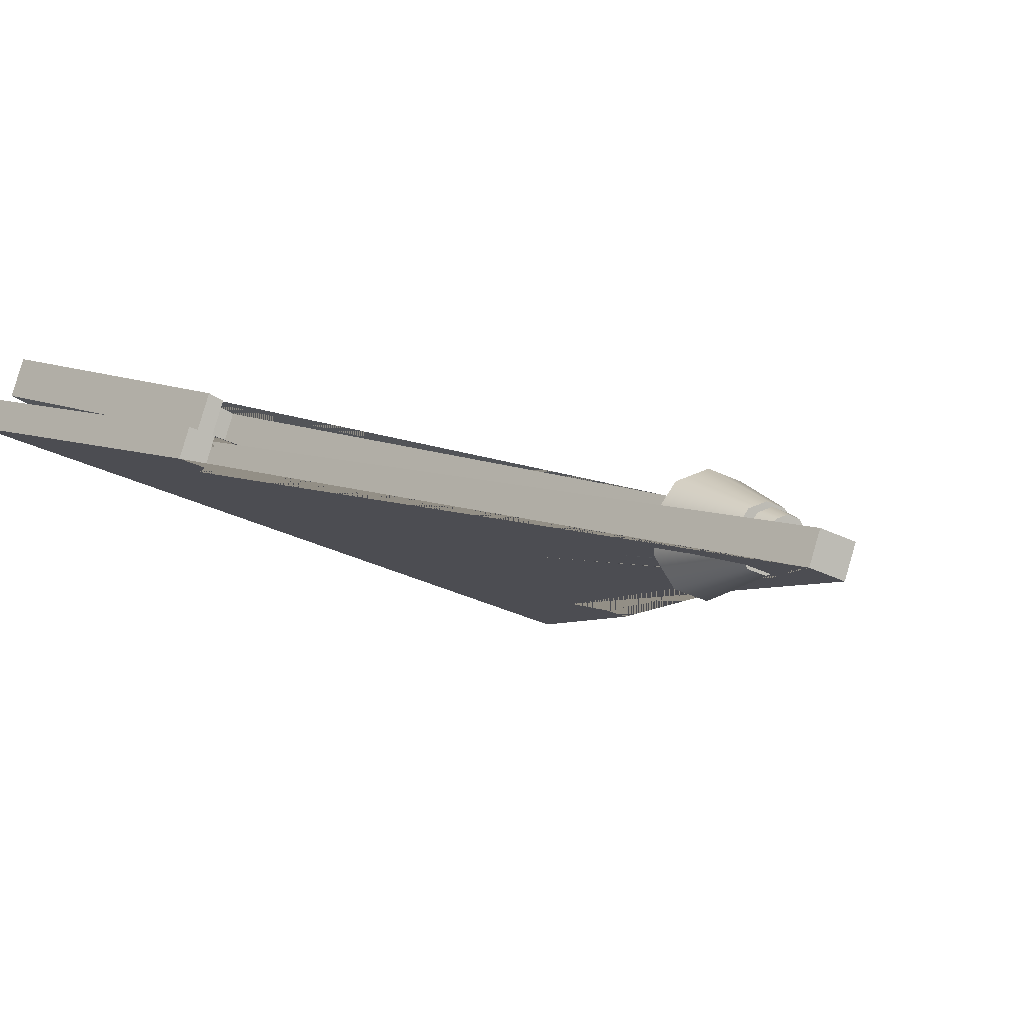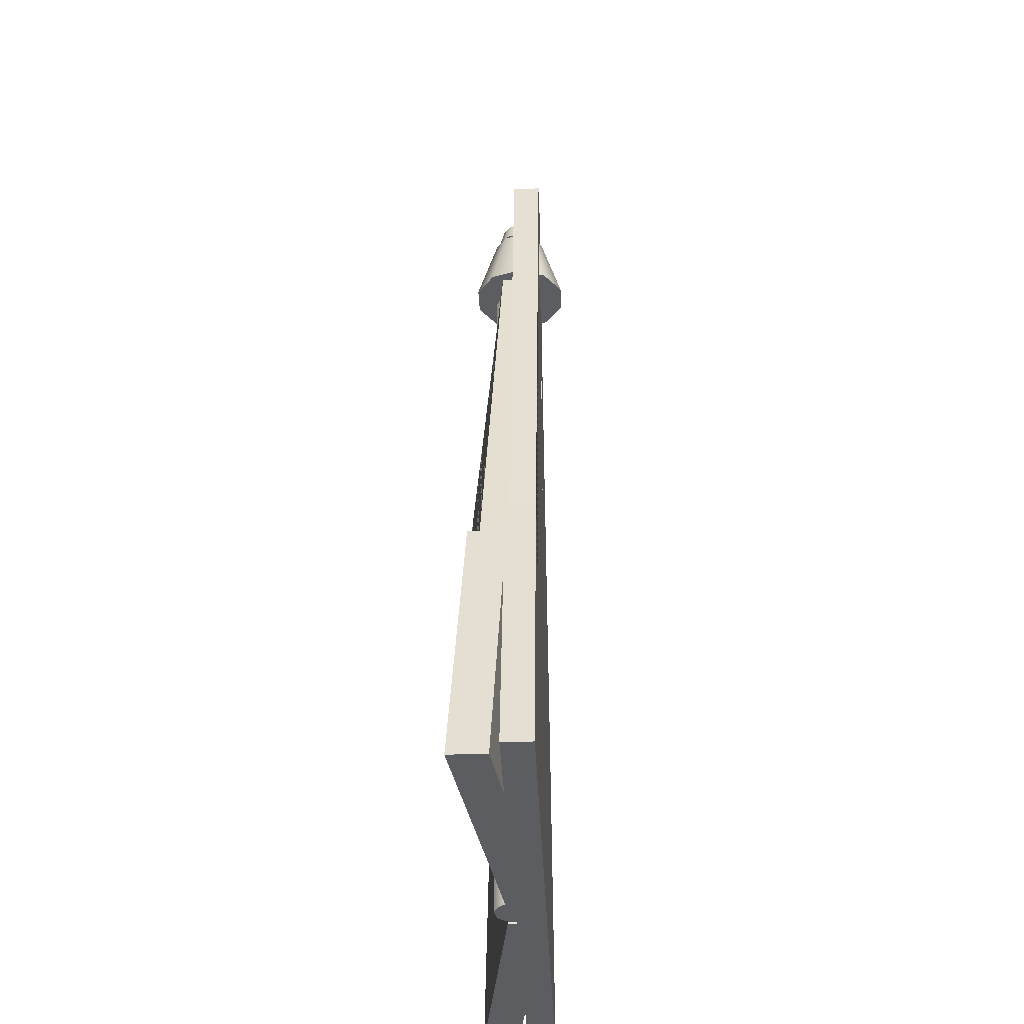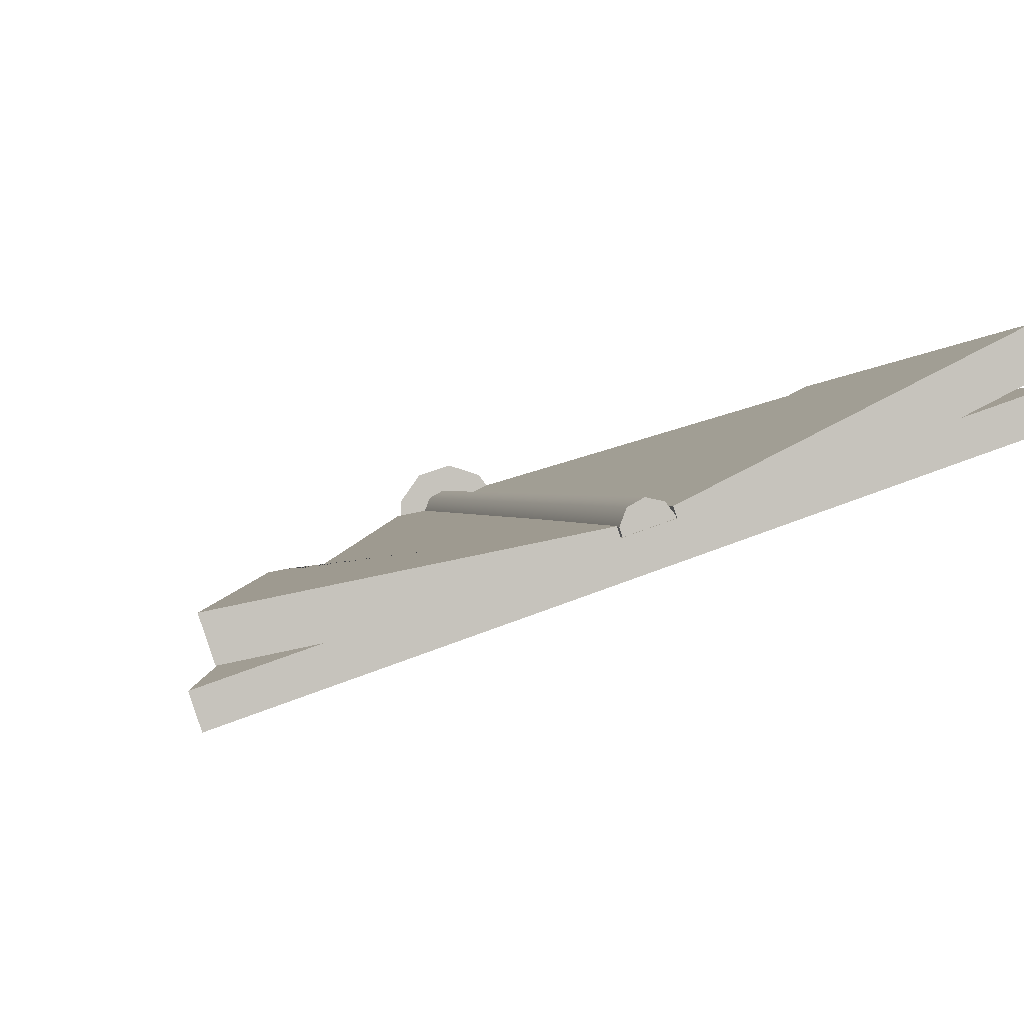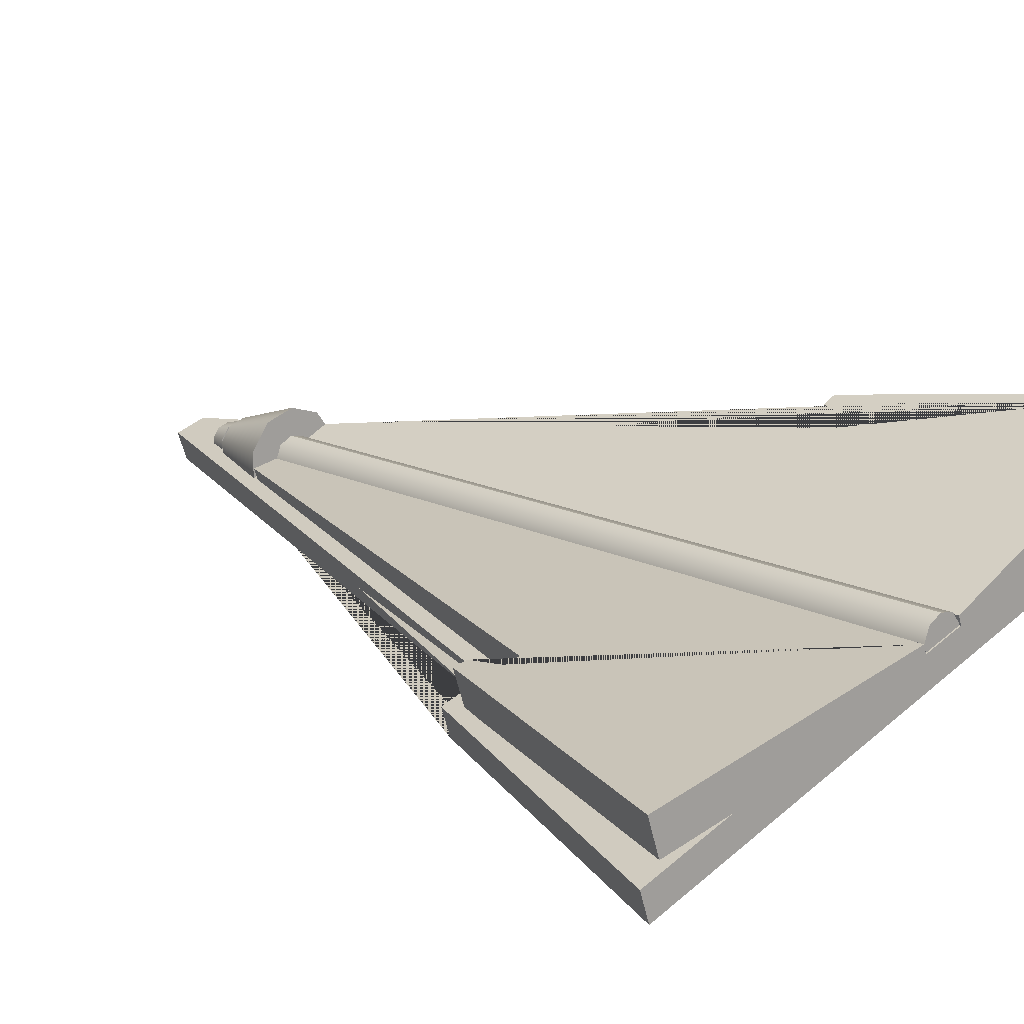
<metadata>
{"format":"obj","ext":"obj","renderer":"f3d","projection":"perspective","resolution":1024,"background":"white","views":[{"elev":1.8,"azim":150.6,"up":"+Z"},{"elev":-36.0,"azim":73.8,"up":"+Y"},{"elev":0.8,"azim":-11.9,"up":"+Z"},{"elev":14.9,"azim":-42.7,"up":"+Z"}]}
</metadata>
<code>
v 0 -144.2 0
v 0 144.2 0
v 7.545 -144.2 2.548
v 7.545 144.2 2.548
v 7.417 -144.2 -2.898
v 7.417 144.2 -2.898
v 3.819 -144.2 -6.987
v 3.819 144.2 -6.987
v -1.566 -144.2 -7.808
v -1.566 144.2 -7.808
v -6.218 -144.2 -4.975
v -6.218 144.2 -4.975
v -7.961 -144.2 0.1862
v -7.961 144.2 0.1862
v -5.979 -144.2 5.26
v -5.979 144.2 5.26
v -1.199 -144.2 7.872
v -1.199 144.2 7.872
v 4.142 -144.2 6.801
v 4.142 144.2 6.801
v 1.635 178.3 -1.296
v 1.635 185.6 -1.296
v 4.286 178.3 -0.4002
v 6.937 178.3 0.4951
v 9.588 178.3 1.39
v 9.365 179.2 1.315
v 9.141 180.1 1.239
v 8.917 181.1 1.164
v 8.694 182 1.088
v 8.47 182.9 1.013
v 8.246 183.8 0.9372
v 8.023 184.7 0.8616
v 7.799 185.6 0.7861
v 5.744 185.6 0.09222
v 3.69 185.6 -0.6017
v 4.306 178.3 -2.129
v 6.977 178.3 -2.963
v 9.648 178.3 -3.797
v 9.423 179.2 -3.727
v 9.197 180.1 -3.657
v 8.972 181.1 -3.586
v 8.747 182 -3.516
v 8.521 182.9 -3.446
v 8.296 183.8 -3.375
v 8.071 184.7 -3.305
v 7.845 185.6 -3.235
v 5.775 185.6 -2.588
v 3.705 185.6 -1.942
v 3.306 178.3 -3.54
v 4.977 178.3 -5.785
v 6.647 178.3 -8.03
v 6.506 179.2 -7.84
v 6.365 180.1 -7.651
v 6.224 181.1 -7.461
v 6.083 182 -7.272
v 5.943 182.9 -7.083
v 5.802 183.8 -6.893
v 5.661 184.7 -6.704
v 5.52 185.6 -6.514
v 4.225 185.6 -4.775
v 2.93 185.6 -3.035
v 1.667 178.3 -4.094
v 1.7 178.3 -6.892
v 1.732 178.3 -9.69
v 1.729 179.2 -9.453
v 1.726 180.1 -9.217
v 1.724 181.1 -8.981
v 1.721 182 -8.745
v 1.718 182.9 -8.509
v 1.716 183.8 -8.273
v 1.713 184.7 -8.037
v 1.71 185.6 -7.801
v 1.685 185.6 -5.633
v 1.66 185.6 -3.464
v 0.01662 178.3 -3.578
v -1.602 178.3 -5.861
v -3.22 178.3 -8.143
v -3.084 179.2 -7.951
v -2.947 180.1 -7.758
v -2.811 181.1 -7.566
v -2.674 182 -7.373
v -2.538 182.9 -7.18
v -2.401 183.8 -6.988
v -2.265 184.7 -6.795
v -2.128 185.6 -6.603
v -0.8736 185.6 -4.834
v 0.3808 185.6 -3.065
v -1.016 178.3 -2.191
v -3.667 178.3 -3.086
v -6.318 178.3 -3.981
v -6.094 179.2 -3.906
v -5.871 180.1 -3.83
v -5.647 181.1 -3.755
v -5.423 182 -3.679
v -5.2 182.9 -3.604
v -4.976 183.8 -3.528
v -4.752 184.7 -3.453
v -4.529 185.6 -3.377
v -2.474 185.6 -2.683
v -0.4195 185.6 -1.989
v -1.036 178.3 -0.4616
v -3.707 178.3 0.3724
v -6.378 178.3 1.206
v -6.153 179.2 1.136
v -5.927 180.1 1.066
v -5.702 181.1 0.9952
v -5.477 182 0.9249
v -5.251 182.9 0.8545
v -5.026 183.8 0.7842
v -4.8 184.7 0.7138
v -4.575 185.6 0.6434
v -2.505 185.6 -0.002883
v -0.4349 185.6 -0.6492
v -0.03557 178.3 0.9491
v -1.706 178.3 3.194
v -3.377 178.3 5.438
v -3.236 179.2 5.249
v -3.095 180.1 5.06
v -2.954 181.1 4.87
v -2.813 182 4.681
v -2.672 182.9 4.492
v -2.531 183.8 4.302
v -2.39 184.7 4.113
v -2.249 185.6 3.923
v -0.9545 185.6 2.184
v 0.3403 185.6 0.4441
v 1.603 178.3 1.502
v 1.571 178.3 4.3
v 1.538 178.3 7.098
v 1.541 179.2 6.862
v 1.544 180.1 6.626
v 1.547 181.1 6.39
v 1.549 182 6.154
v 1.552 182.9 5.918
v 1.555 183.8 5.682
v 1.557 184.7 5.446
v 1.56 185.6 5.21
v 1.585 185.6 3.041
v 1.61 185.6 0.873
v 3.254 178.3 0.9871
v 4.872 178.3 3.27
v 6.491 178.3 5.552
v 6.354 179.2 5.36
v 6.218 180.1 5.167
v 6.081 181.1 4.974
v 5.945 182 4.782
v 5.808 182.9 4.589
v 5.671 183.8 4.397
v 5.535 184.7 4.204
v 5.398 185.6 4.012
v 4.144 185.6 2.243
v 2.89 185.6 0.4735
v 1.786 146.9 -1.743
v 1.786 175.9 -1.743
v 7.748 146.9 0.2707
v 13.71 146.9 2.284
v 19.67 146.9 4.297
v 18.66 150.5 3.954
v 17.64 154.1 3.611
v 16.62 157.7 3.268
v 15.61 161.4 2.925
v 14.59 165 2.582
v 13.58 168.6 2.239
v 12.56 172.2 1.896
v 11.55 175.9 1.553
v 8.293 175.9 0.4547
v 5.039 175.9 -0.644
v 7.793 146.9 -3.618
v 13.8 146.9 -5.493
v 19.81 146.9 -7.369
v 18.78 150.5 -7.049
v 17.76 154.1 -6.73
v 16.74 157.7 -6.41
v 15.71 161.4 -6.091
v 14.69 165 -5.771
v 13.67 168.6 -5.452
v 12.64 172.2 -5.132
v 11.62 175.9 -4.813
v 8.342 175.9 -3.789
v 5.064 175.9 -2.766
v 5.543 146.9 -6.79
v 9.3 146.9 -11.84
v 13.06 146.9 -16.89
v 12.42 150.5 -16.03
v 11.78 154.1 -15.17
v 11.14 157.7 -14.31
v 10.5 161.4 -13.45
v 9.857 165 -12.59
v 9.217 168.6 -11.73
v 8.577 172.2 -10.87
v 7.937 175.9 -10.01
v 5.887 175.9 -7.252
v 3.836 175.9 -4.497
v 1.859 146.9 -8.035
v 1.931 146.9 -14.33
v 2.004 146.9 -20.62
v 1.991 150.5 -19.55
v 1.979 154.1 -18.48
v 1.967 157.7 -17.4
v 1.954 161.4 -16.33
v 1.942 165 -15.26
v 1.93 168.6 -14.19
v 1.917 172.2 -13.12
v 1.905 175.9 -12.04
v 1.865 175.9 -8.61
v 1.826 175.9 -5.176
v -1.854 146.9 -6.876
v -5.493 146.9 -12.01
v -9.133 146.9 -17.14
v -8.513 150.5 -16.27
v -7.893 154.1 -15.39
v -7.273 157.7 -14.52
v -6.653 161.4 -13.64
v -6.033 165 -12.77
v -5.412 168.6 -11.89
v -4.792 172.2 -11.02
v -4.172 175.9 -10.15
v -2.186 175.9 -7.345
v -0.2 175.9 -4.544
v -4.176 146.9 -3.756
v -10.14 146.9 -5.769
v -16.1 146.9 -7.783
v -15.08 150.5 -7.44
v -14.07 154.1 -7.097
v -13.05 157.7 -6.754
v -12.04 161.4 -6.411
v -11.02 165 -6.068
v -10 168.6 -5.725
v -8.989 172.2 -5.382
v -7.974 175.9 -5.039
v -4.72 175.9 -3.94
v -1.467 175.9 -2.841
v -4.22 146.9 0.1328
v -10.23 146.9 2.008
v -16.23 146.9 3.884
v -15.21 150.5 3.564
v -14.19 154.1 3.245
v -13.16 157.7 2.925
v -12.14 161.4 2.606
v -11.12 165 2.286
v -10.09 168.6 1.966
v -9.07 172.2 1.647
v -8.047 175.9 1.327
v -4.769 175.9 0.3041
v -1.492 175.9 -0.7193
v -1.971 146.9 3.305
v -5.728 146.9 8.353
v -9.485 146.9 13.4
v -8.845 150.5 12.54
v -8.205 154.1 11.68
v -7.565 157.7 10.82
v -6.925 161.4 9.961
v -6.285 165 9.101
v -5.645 168.6 8.241
v -5.005 172.2 7.381
v -4.364 175.9 6.521
v -2.314 175.9 3.766
v -0.2641 175.9 1.012
v 1.714 146.9 4.549
v 1.641 146.9 10.84
v 1.569 146.9 17.13
v 1.581 150.5 16.06
v 1.593 154.1 14.99
v 1.606 157.7 13.92
v 1.618 161.4 12.85
v 1.63 165 11.77
v 1.643 168.6 10.7
v 1.655 172.2 9.63
v 1.667 175.9 8.558
v 1.707 175.9 5.124
v 1.747 175.9 1.691
v 5.426 146.9 3.39
v 9.066 146.9 8.524
v 12.71 146.9 13.66
v 12.09 150.5 12.78
v 11.47 154.1 11.91
v 10.85 157.7 11.03
v 10.22 161.4 10.16
v 9.605 165 9.284
v 8.985 168.6 8.41
v 8.365 172.2 7.535
v 7.745 175.9 6.66
v 5.758 175.9 3.859
v 3.772 175.9 1.058
v -4.442 208.2 -1.558
v -72.91 -48.45 -24.68
v -77.55 -31.11 -26.25
v -84.66 -30.94 -28.65
v -118.4 -144.8 -40.06
v 116.8 -144.8 39.4
v 86.51 -32.19 29.16
v 77.51 -32.19 26.12
v 72.54 -48.69 24.44
v 7.164 208.2 2.362
v -0.9222 208.2 -11.98
v -69.39 -48.45 -35.1
v -74.03 -31.11 -36.67
v -81.14 -30.94 -39.07
v -114.9 -144.8 -50.48
v 120.3 -144.8 28.98
v 90.03 -32.19 18.74
v 81.03 -32.19 15.7
v 76.06 -48.69 14.02
v 10.68 208.2 -8.06
v -13.53 -144.8 -0.5083
v -116.1 -144.8 -20.65
v -86.14 -37.77 -14.77
v -80.67 -37.77 -13.7
v -77.56 -49.36 -13.09
v -71.18 -49.69 -11.83
v -17.7 144.5 -1.328
v -5.765 144.5 1.018
v -8.708 -144.8 0.4395
v -9.053 -144.8 -13.77
v -111.6 -144.8 -33.92
v -81.67 -37.77 -28.04
v -76.19 -37.77 -26.96
v -73.08 -49.36 -26.35
v -66.7 -49.69 -25.1
v -13.22 144.5 -14.59
v -1.285 144.5 -12.25
v -4.229 -144.8 -12.82
v -13.53 -144.8 -0.5083
v -116.1 -144.8 -20.65
v -86.14 -37.77 -14.77
v -80.67 -37.77 -13.7
v -77.56 -49.36 -13.09
v -71.18 -49.69 -11.83
v -17.7 144.5 -1.328
v -5.765 144.5 1.018
v -8.708 -144.8 0.4395
v -9.053 -144.8 -13.77
v -111.6 -144.8 -33.92
v -81.67 -37.77 -28.04
v -76.19 -37.77 -26.96
v -73.08 -49.36 -26.35
v -66.7 -49.69 -25.1
v -13.22 144.5 -14.59
v -1.285 144.5 -12.25
v -4.229 -144.8 -12.82
v 10.68 -144.8 7.744
v 104.5 -144.8 53.75
v 77.12 -37.77 40.32
v 72.11 -37.77 37.86
v 69.26 -49.36 36.47
v 63.43 -49.69 33.61
v 14.49 144.5 9.615
v 3.568 144.5 4.258
v 6.262 -144.8 5.579
v 15.16 -144.8 -5.52
v 109 -144.8 40.49
v 81.6 -37.77 27.06
v 76.59 -37.77 24.6
v 73.74 -49.36 23.21
v 67.91 -49.69 20.34
v 18.97 144.5 -3.649
v 8.048 144.5 -9.006
v 10.74 -144.8 -7.685
v 10.68 -144.8 7.744
v 104.5 -144.8 53.75
v 77.12 -37.77 40.32
v 72.11 -37.77 37.86
v 69.26 -49.36 36.47
v 63.43 -49.69 33.61
v 14.49 144.5 9.615
v 3.568 144.5 4.258
v 6.262 -144.8 5.579
v 15.16 -144.8 -5.52
v 109 -144.8 40.49
v 81.6 -37.77 27.06
v 76.59 -37.77 24.6
v 73.74 -49.36 23.21
v 67.91 -49.69 20.34
v 18.97 144.5 -3.649
v 8.048 144.5 -9.006
v 10.74 -144.8 -7.685
o batiment
f 5 3 1
f 5 6 4 3
f 6 2 4
f 7 5 1
f 7 8 6 5
f 8 2 6
f 9 7 1
f 9 10 8 7
f 10 2 8
f 11 9 1
f 11 12 10 9
f 12 2 10
f 13 11 1
f 13 14 12 11
f 14 2 12
f 15 13 1
f 15 16 14 13
f 16 2 14
f 17 15 1
f 17 18 16 15
f 18 2 16
f 19 17 1
f 19 20 18 17
f 20 2 18
f 3 19 1
f 3 4 20 19
f 4 2 20
f 36 23 21
f 36 37 24 23
f 37 38 25 24
f 38 39 26 25
f 39 40 27 26
f 40 41 28 27
f 41 42 29 28
f 42 43 30 29
f 43 44 31 30
f 44 45 32 31
f 45 46 33 32
f 46 47 34 33
f 47 48 35 34
f 48 22 35
f 49 36 21
f 49 50 37 36
f 50 51 38 37
f 51 52 39 38
f 52 53 40 39
f 53 54 41 40
f 54 55 42 41
f 55 56 43 42
f 56 57 44 43
f 57 58 45 44
f 58 59 46 45
f 59 60 47 46
f 60 61 48 47
f 61 22 48
f 62 49 21
f 62 63 50 49
f 63 64 51 50
f 64 65 52 51
f 65 66 53 52
f 66 67 54 53
f 67 68 55 54
f 68 69 56 55
f 69 70 57 56
f 70 71 58 57
f 71 72 59 58
f 72 73 60 59
f 73 74 61 60
f 74 22 61
f 75 62 21
f 75 76 63 62
f 76 77 64 63
f 77 78 65 64
f 78 79 66 65
f 79 80 67 66
f 80 81 68 67
f 81 82 69 68
f 82 83 70 69
f 83 84 71 70
f 84 85 72 71
f 85 86 73 72
f 86 87 74 73
f 87 22 74
f 88 75 21
f 88 89 76 75
f 89 90 77 76
f 90 91 78 77
f 91 92 79 78
f 92 93 80 79
f 93 94 81 80
f 94 95 82 81
f 95 96 83 82
f 96 97 84 83
f 97 98 85 84
f 98 99 86 85
f 99 100 87 86
f 100 22 87
f 101 88 21
f 101 102 89 88
f 102 103 90 89
f 103 104 91 90
f 104 105 92 91
f 105 106 93 92
f 106 107 94 93
f 107 108 95 94
f 108 109 96 95
f 109 110 97 96
f 110 111 98 97
f 111 112 99 98
f 112 113 100 99
f 113 22 100
f 114 101 21
f 114 115 102 101
f 115 116 103 102
f 116 117 104 103
f 117 118 105 104
f 118 119 106 105
f 119 120 107 106
f 120 121 108 107
f 121 122 109 108
f 122 123 110 109
f 123 124 111 110
f 124 125 112 111
f 125 126 113 112
f 126 22 113
f 127 114 21
f 127 128 115 114
f 128 129 116 115
f 129 130 117 116
f 130 131 118 117
f 131 132 119 118
f 132 133 120 119
f 133 134 121 120
f 134 135 122 121
f 135 136 123 122
f 136 137 124 123
f 137 138 125 124
f 138 139 126 125
f 139 22 126
f 140 127 21
f 140 141 128 127
f 141 142 129 128
f 142 143 130 129
f 143 144 131 130
f 144 145 132 131
f 145 146 133 132
f 146 147 134 133
f 147 148 135 134
f 148 149 136 135
f 149 150 137 136
f 150 151 138 137
f 151 152 139 138
f 152 22 139
f 23 140 21
f 23 24 141 140
f 24 25 142 141
f 25 26 143 142
f 26 27 144 143
f 27 28 145 144
f 28 29 146 145
f 29 30 147 146
f 30 31 148 147
f 31 32 149 148
f 32 33 150 149
f 33 34 151 150
f 34 35 152 151
f 35 22 152
f 168 155 153
f 168 169 156 155
f 169 170 157 156
f 170 171 158 157
f 171 172 159 158
f 172 173 160 159
f 173 174 161 160
f 174 175 162 161
f 175 176 163 162
f 176 177 164 163
f 177 178 165 164
f 178 179 166 165
f 179 180 167 166
f 180 154 167
f 181 168 153
f 181 182 169 168
f 182 183 170 169
f 183 184 171 170
f 184 185 172 171
f 185 186 173 172
f 186 187 174 173
f 187 188 175 174
f 188 189 176 175
f 189 190 177 176
f 190 191 178 177
f 191 192 179 178
f 192 193 180 179
f 193 154 180
f 194 181 153
f 194 195 182 181
f 195 196 183 182
f 196 197 184 183
f 197 198 185 184
f 198 199 186 185
f 199 200 187 186
f 200 201 188 187
f 201 202 189 188
f 202 203 190 189
f 203 204 191 190
f 204 205 192 191
f 205 206 193 192
f 206 154 193
f 207 194 153
f 207 208 195 194
f 208 209 196 195
f 209 210 197 196
f 210 211 198 197
f 211 212 199 198
f 212 213 200 199
f 213 214 201 200
f 214 215 202 201
f 215 216 203 202
f 216 217 204 203
f 217 218 205 204
f 218 219 206 205
f 219 154 206
f 220 207 153
f 220 221 208 207
f 221 222 209 208
f 222 223 210 209
f 223 224 211 210
f 224 225 212 211
f 225 226 213 212
f 226 227 214 213
f 227 228 215 214
f 228 229 216 215
f 229 230 217 216
f 230 231 218 217
f 231 232 219 218
f 232 154 219
f 233 220 153
f 233 234 221 220
f 234 235 222 221
f 235 236 223 222
f 236 237 224 223
f 237 238 225 224
f 238 239 226 225
f 239 240 227 226
f 240 241 228 227
f 241 242 229 228
f 242 243 230 229
f 243 244 231 230
f 244 245 232 231
f 245 154 232
f 246 233 153
f 246 247 234 233
f 247 248 235 234
f 248 249 236 235
f 249 250 237 236
f 250 251 238 237
f 251 252 239 238
f 252 253 240 239
f 253 254 241 240
f 254 255 242 241
f 255 256 243 242
f 256 257 244 243
f 257 258 245 244
f 258 154 245
f 259 246 153
f 259 260 247 246
f 260 261 248 247
f 261 262 249 248
f 262 263 250 249
f 263 264 251 250
f 264 265 252 251
f 265 266 253 252
f 266 267 254 253
f 267 268 255 254
f 268 269 256 255
f 269 270 257 256
f 270 271 258 257
f 271 154 258
f 272 259 153
f 272 273 260 259
f 273 274 261 260
f 274 275 262 261
f 275 276 263 262
f 276 277 264 263
f 277 278 265 264
f 278 279 266 265
f 279 280 267 266
f 280 281 268 267
f 281 282 269 268
f 282 283 270 269
f 283 284 271 270
f 284 154 271
f 155 272 153
f 155 156 273 272
f 156 157 274 273
f 157 158 275 274
f 158 159 276 275
f 159 160 277 276
f 160 161 278 277
f 161 162 279 278
f 162 163 280 279
f 163 164 281 280
f 164 165 282 281
f 165 166 283 282
f 166 167 284 283
f 167 154 284
f 295 296 286 285
f 296 297 287 286
f 297 298 288 287
f 298 299 289 288
f 299 300 290 289
f 300 301 291 290
f 301 302 292 291
f 302 303 293 292
f 303 304 294 293
f 304 295 285 294
f 286 287 288 289 290 291 292 293 294 285
f 304 303 302 301 300 299 298 297 296 295
f 306 315 314 305
f 307 316 315 306
f 308 317 316 307
f 309 318 317 308
f 310 319 318 309
f 311 320 319 310
f 312 321 320 311
f 313 322 321 312
f 305 314 322 313
f 331 330 329 328 327 326 325 324 323
f 333 334 335 336 337 338 339 340 332
f 350 351 342 341
f 351 352 343 342
f 352 353 344 343
f 353 354 345 344
f 354 355 346 345
f 355 356 347 346
f 356 357 348 347
f 357 358 349 348
f 358 350 341 349
f 360 361 362 363 364 365 366 367 359
f 376 375 374 373 372 371 370 369 368

</code>
